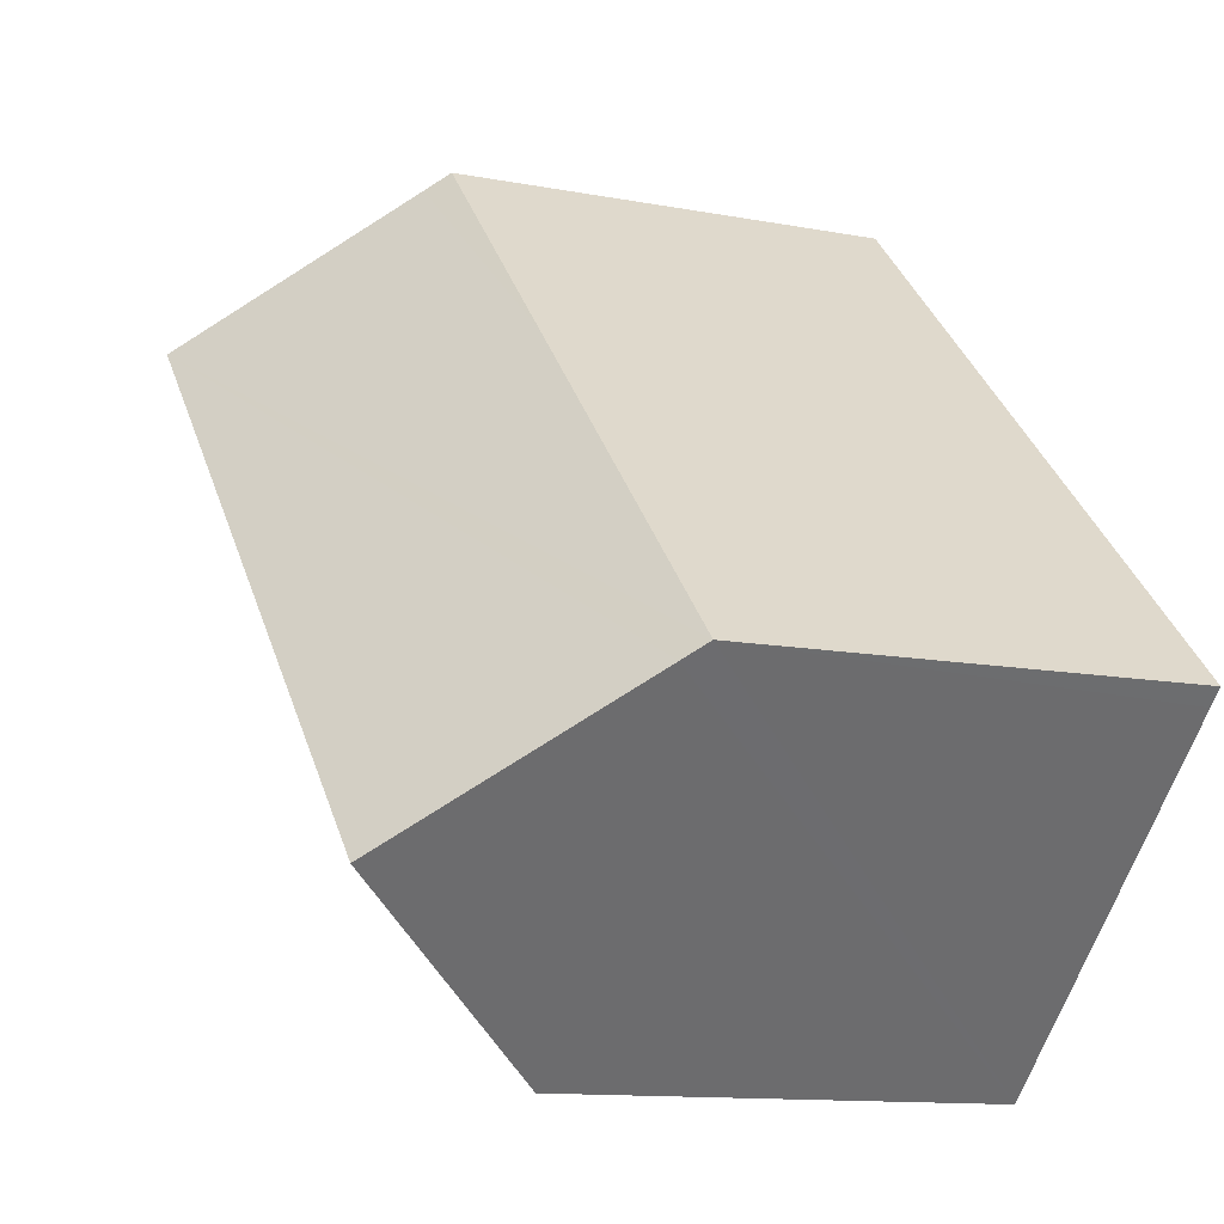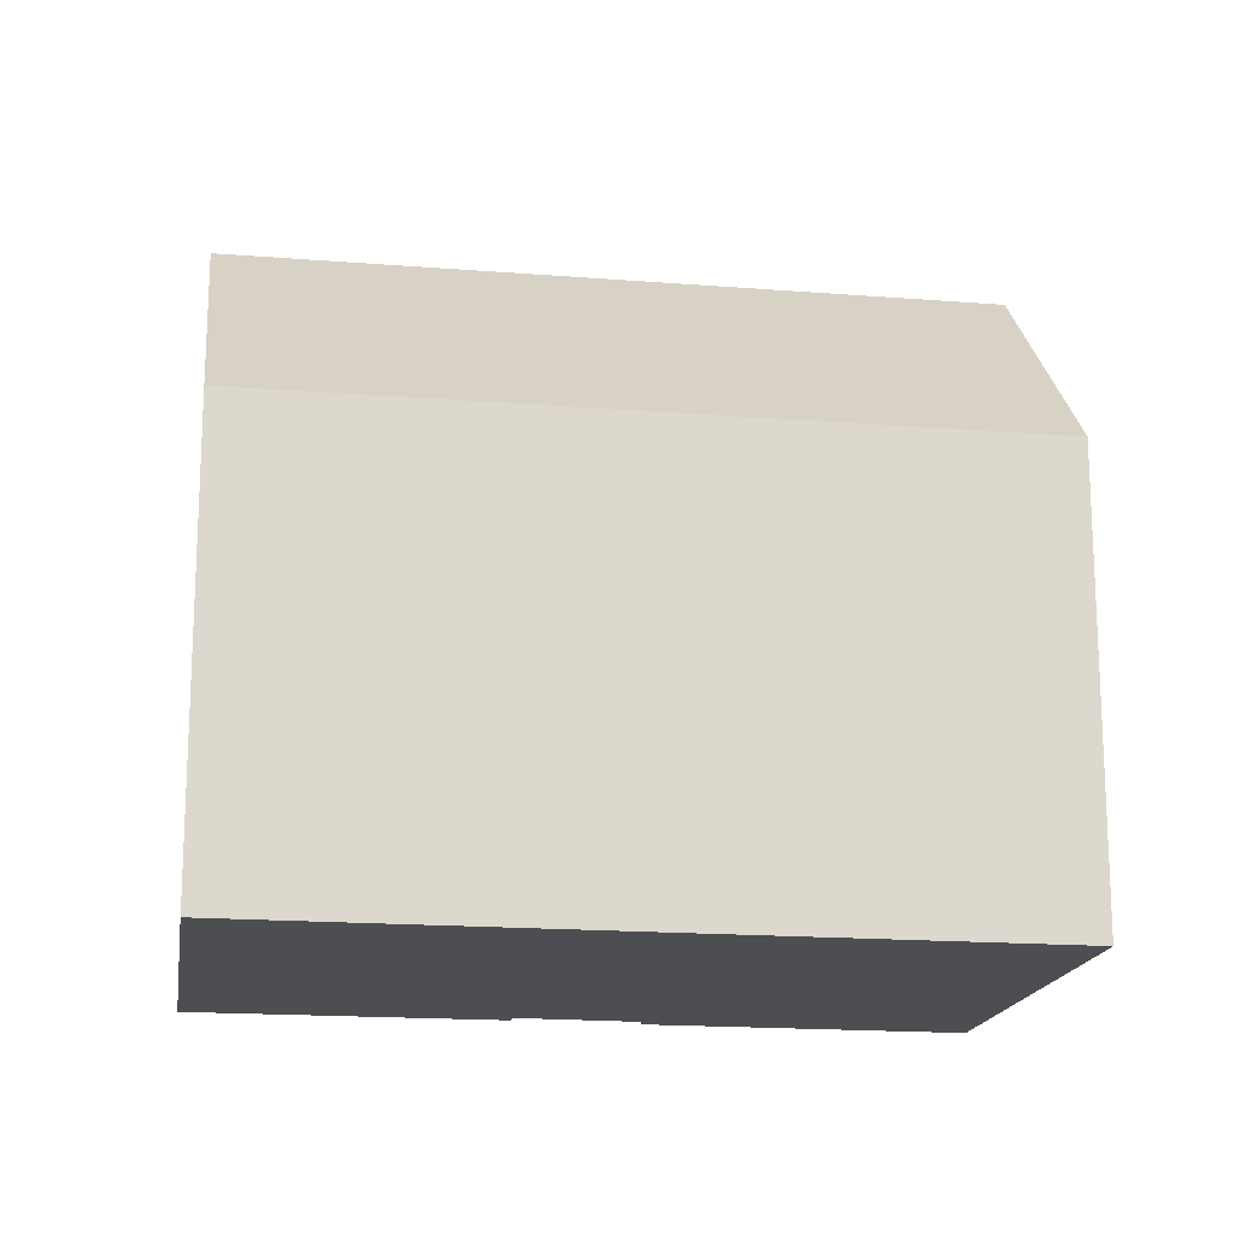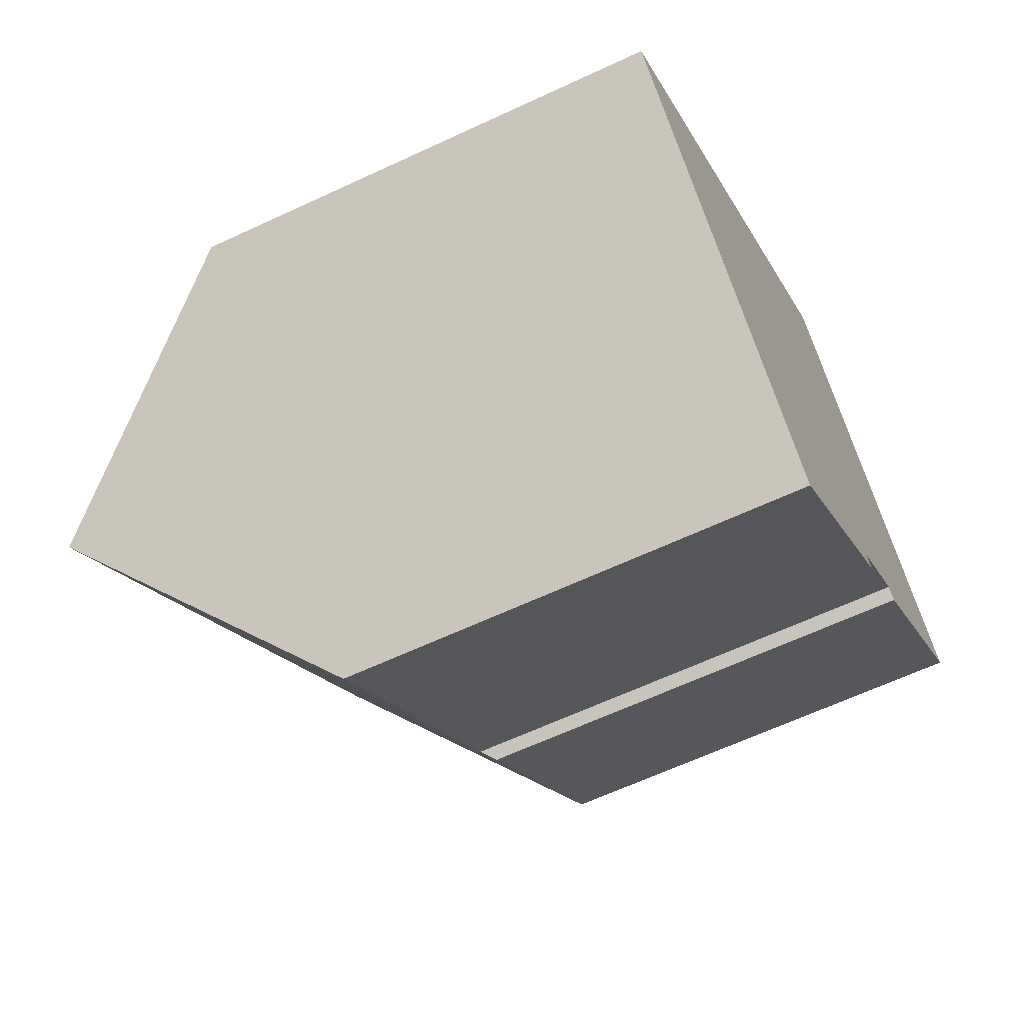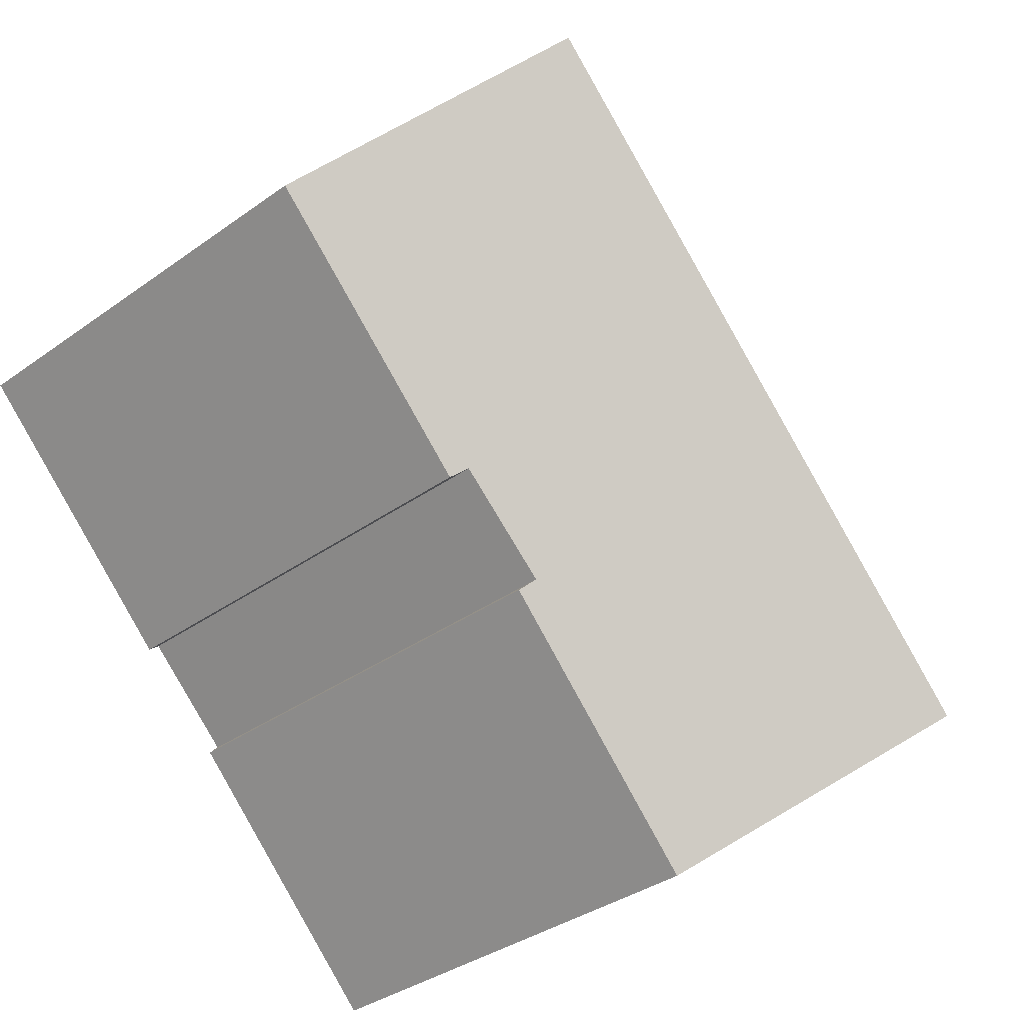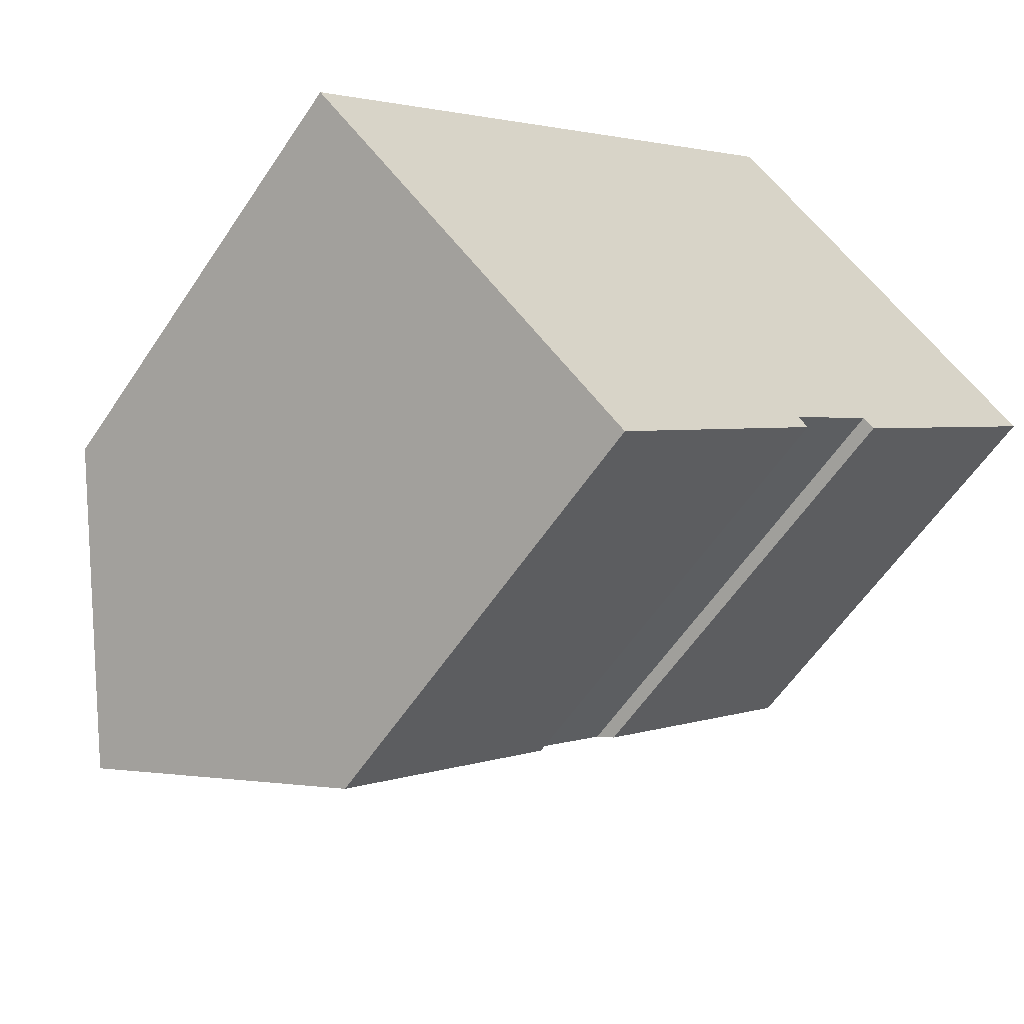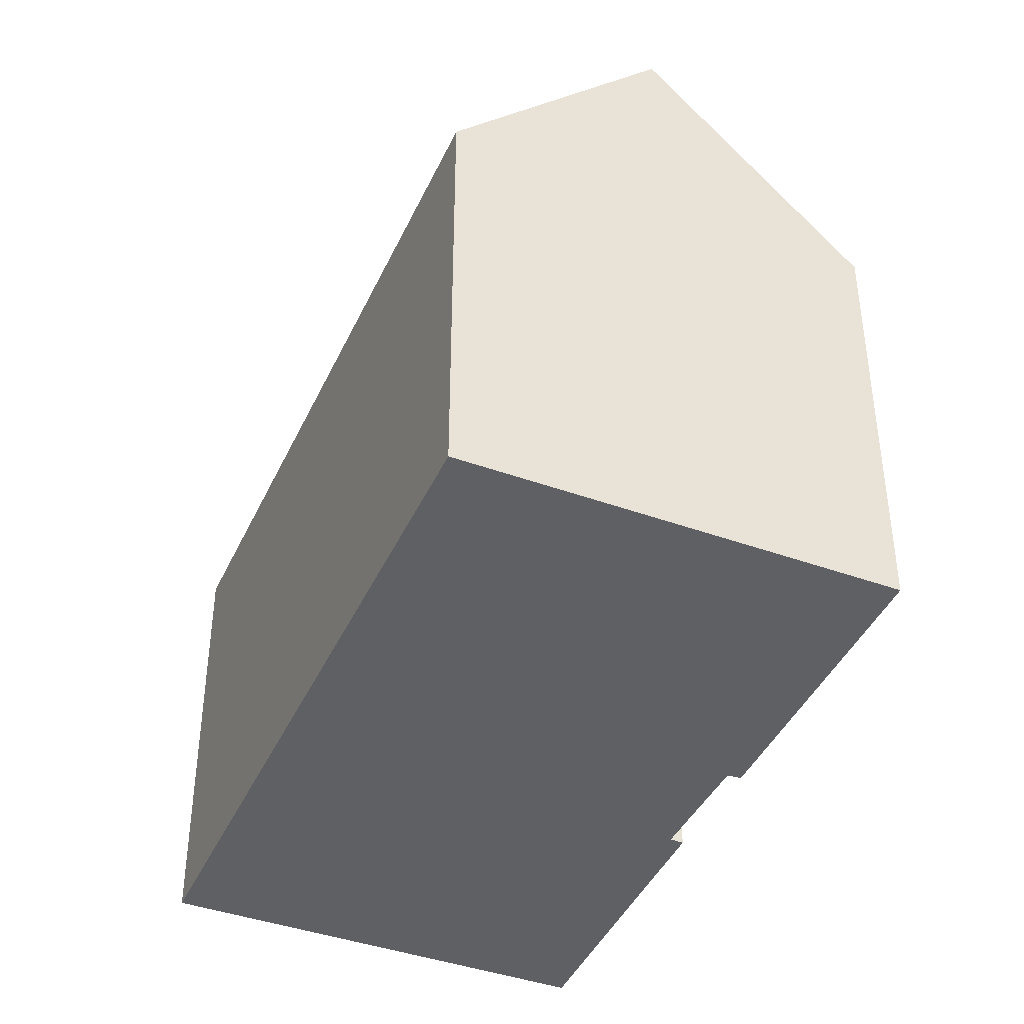
<metadata>
{"format":"obj","ext":"obj","renderer":"f3d","projection":"perspective","resolution":1024,"background":"white","views":[{"elev":-12.0,"azim":-114.5,"up":"+Z"},{"elev":-17.2,"azim":-54.3,"up":"+Y"},{"elev":-63.4,"azim":-64.7,"up":"+Z"},{"elev":-35.0,"azim":133.9,"up":"+Z"},{"elev":-58.8,"azim":-33.4,"up":"+Z"},{"elev":-42.5,"azim":21.4,"up":"+Y"}]}
</metadata>
<code>
v  4.116 16.99 -3.996
v  13.76 11.47 -2.302
v  8.193 11.45 -7.953
v  13.52 11.82 -2.041
v  17.71 16.99 9.701
v  15.8 11.74 0.14
v  21.81 11.36 5.643
v  16.08 11.39 -0.094
v  0.386 11.92 -0.375
v  0 11.39 6.976e-16
v  5.24 11.39 5.278
v  8.311 11.39 8.371
v  14.04 11.95 13.34
v  13.64 11.39 13.74
v  0 0 0
v  5.24 -3.232e-16 5.278
v  8.311 -5.126e-16 8.371
v  13.64 -8.413e-16 13.74
v  17.71 -5.94e-16 9.701
v  21.81 -3.455e-16 5.643
v  14.04 -8.168e-16 13.34
v  13.52 1.25e-16 -2.041
v  13.76 1.41e-16 -2.302
v  16.08 5.756e-18 -0.094
v  15.8 -8.573e-18 0.14
v  8.193 4.87e-16 -7.953
v  0.386 2.296e-17 -0.375
v  4.116 2.447e-16 -3.996
g defaultobject
f 1 2 3
f 2 1 4
f 4 1 5
f 4 5 6
f 6 5 7
f 7 8 6
f 9 5 1
f 5 9 10
f 5 10 11
f 5 11 12
f 5 12 13
f 13 12 14
f 15 11 10
f 11 15 12
f 12 15 16
f 12 16 14
f 14 16 17
f 14 17 18
f 13 7 5
f 7 13 14
f 7 14 18
f 7 18 19
f 7 19 20
f 19 18 21
f 22 2 4
f 2 22 23
f 7 24 8
f 24 7 20
f 6 22 4
f 22 6 25
f 23 3 2
f 3 23 26
f 8 25 6
f 25 8 24
f 3 9 1
f 9 3 26
f 9 26 10
f 10 26 27
f 10 27 15
f 27 26 28
f 20 25 24
f 25 20 16
f 16 20 17
f 17 20 19
f 17 19 21
f 17 21 18
f 23 28 26
f 28 23 27
f 27 23 22
f 27 22 25
f 27 25 15
f 15 25 16

</code>
